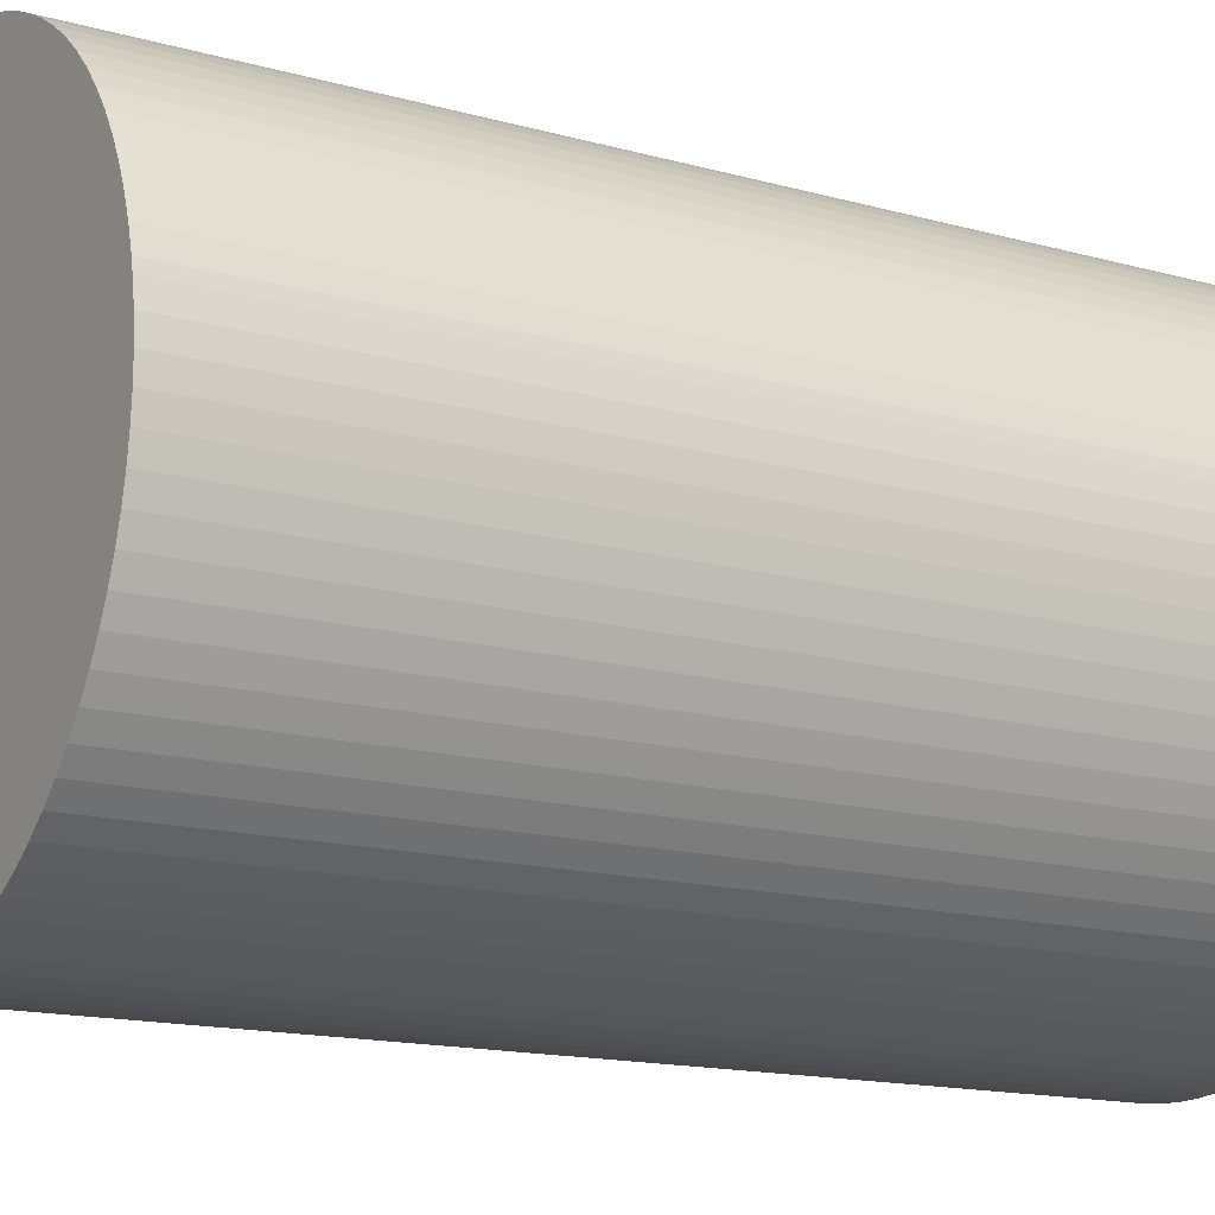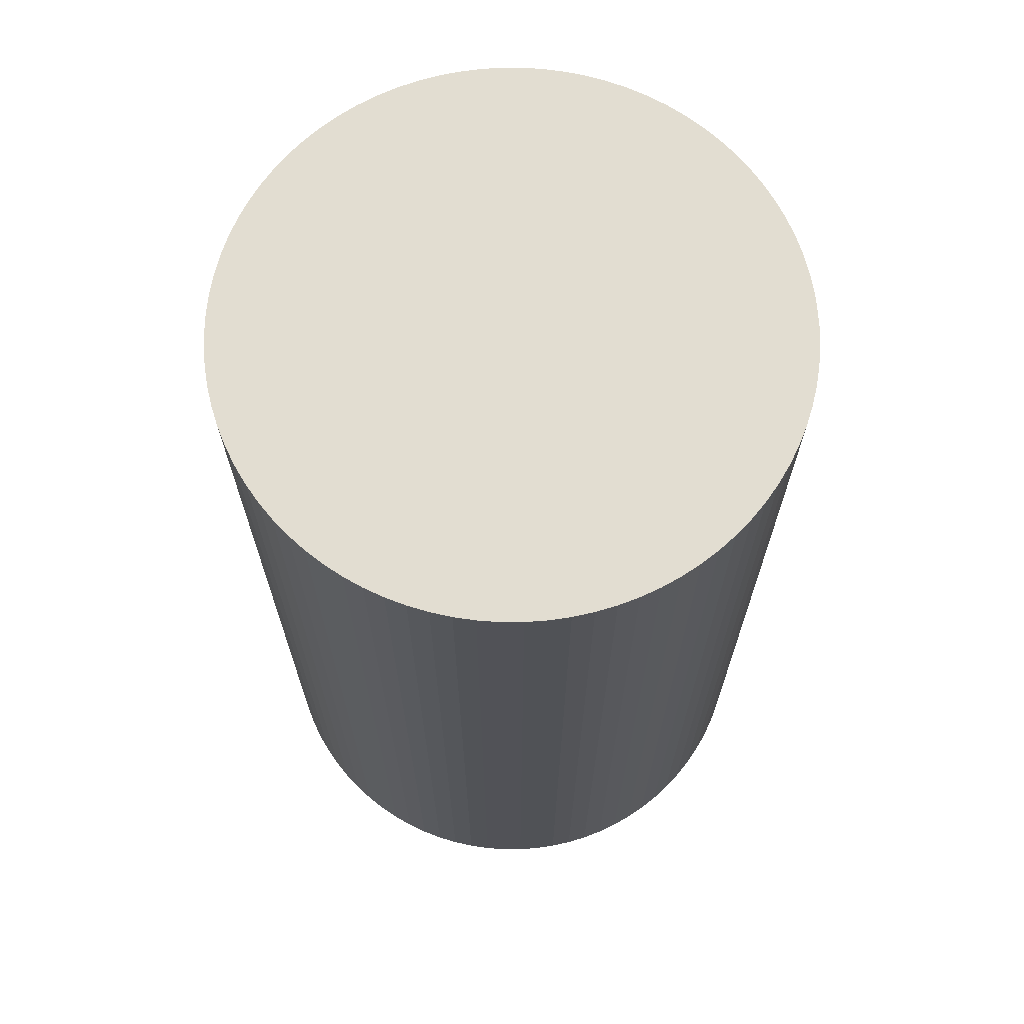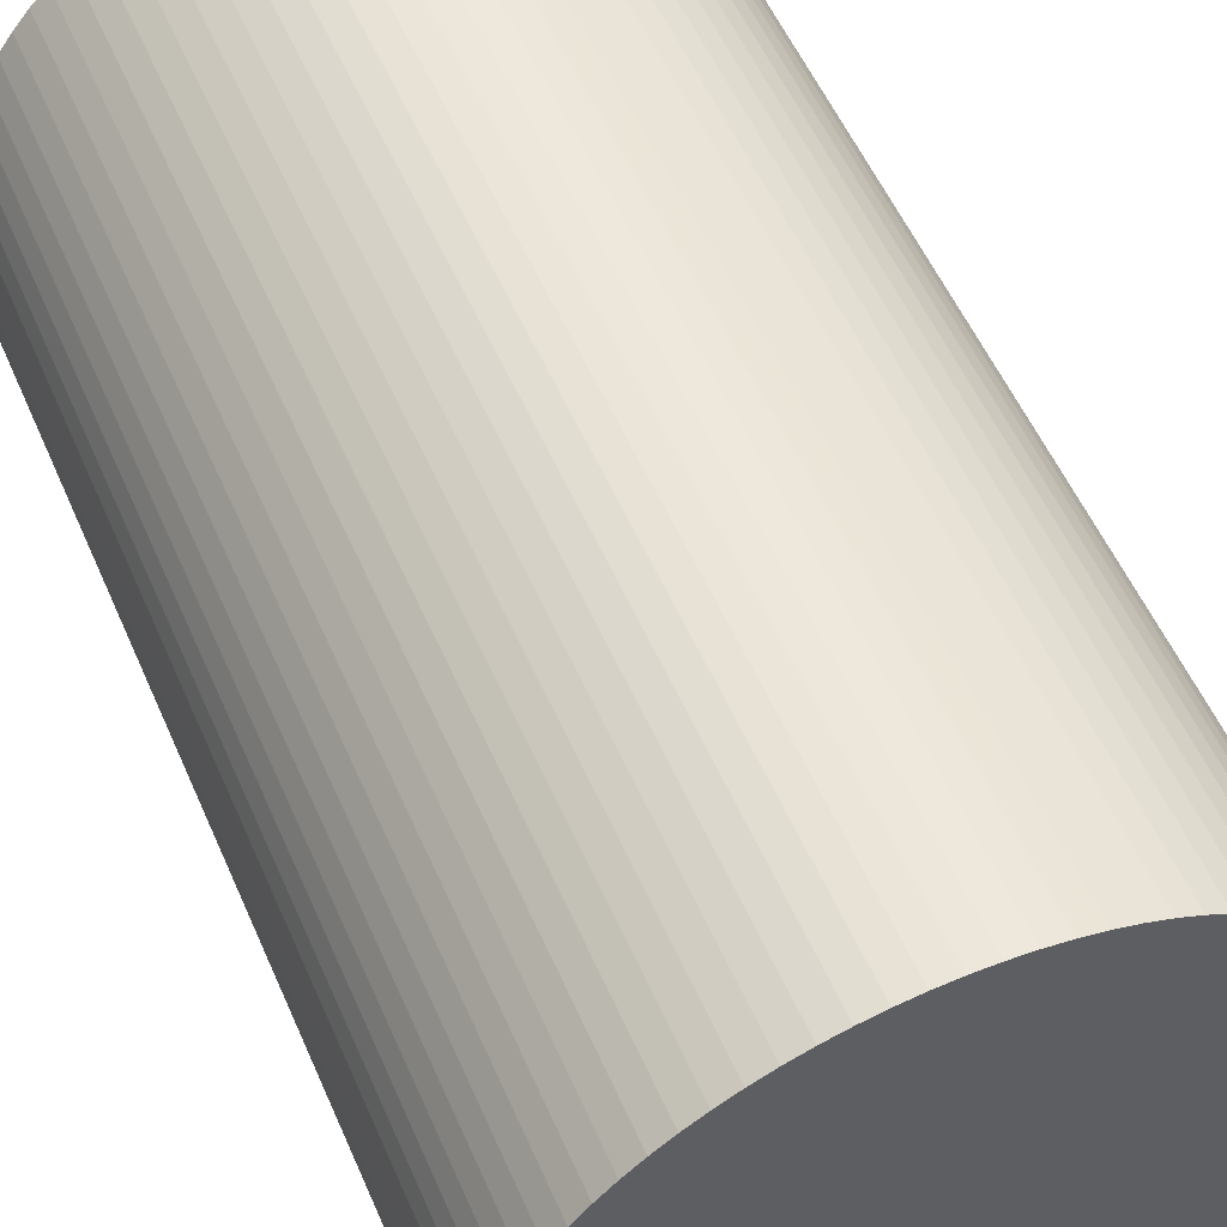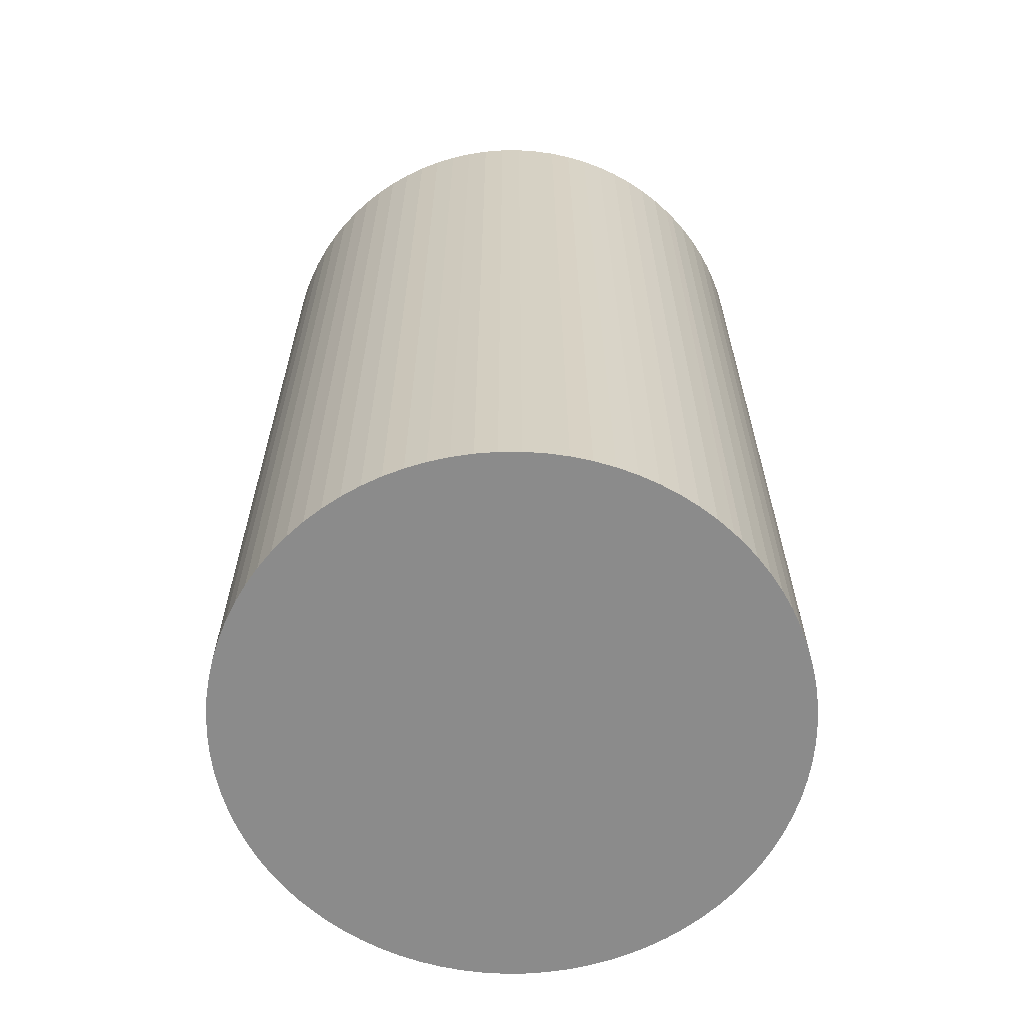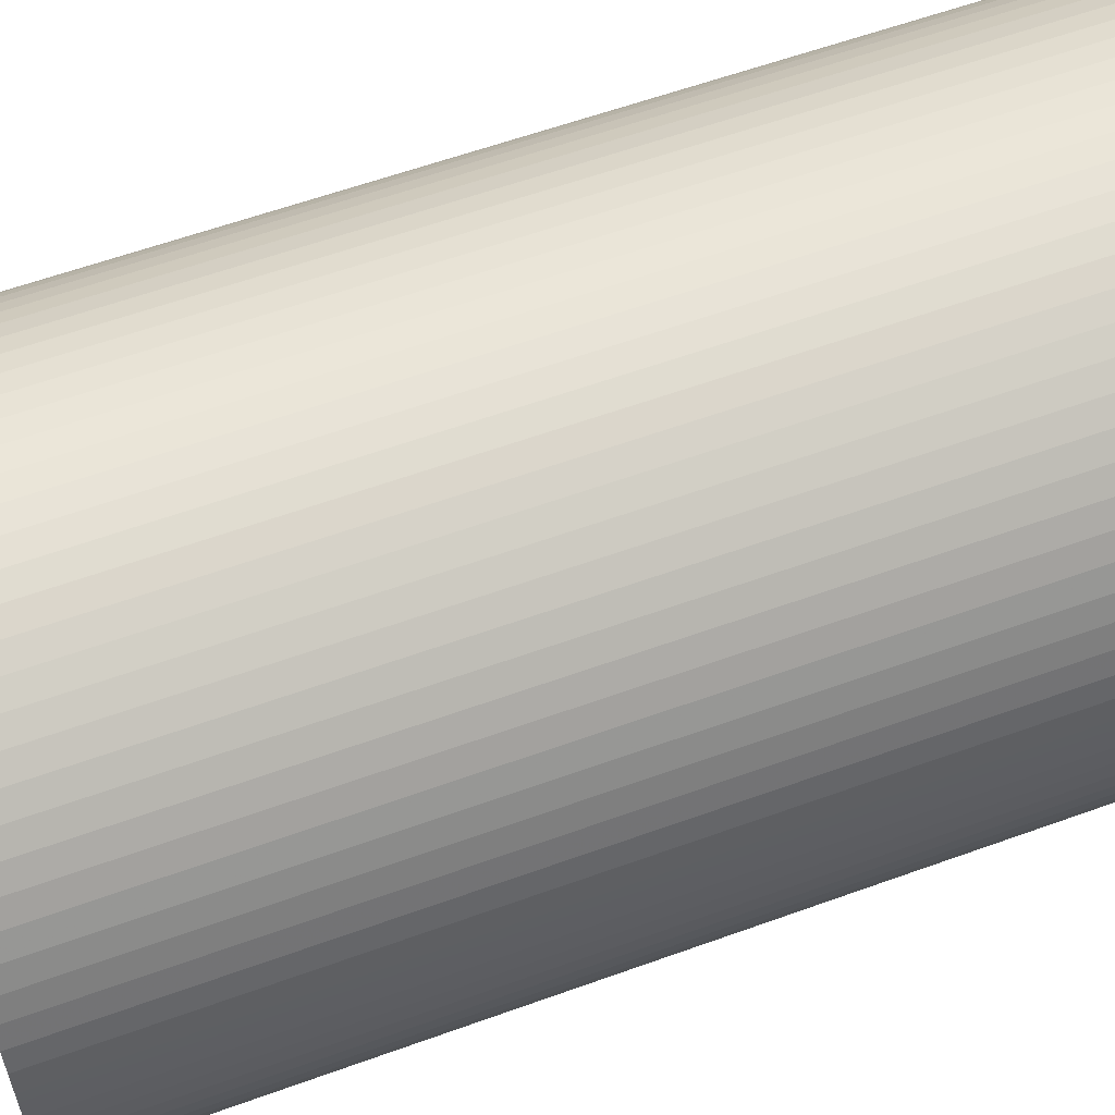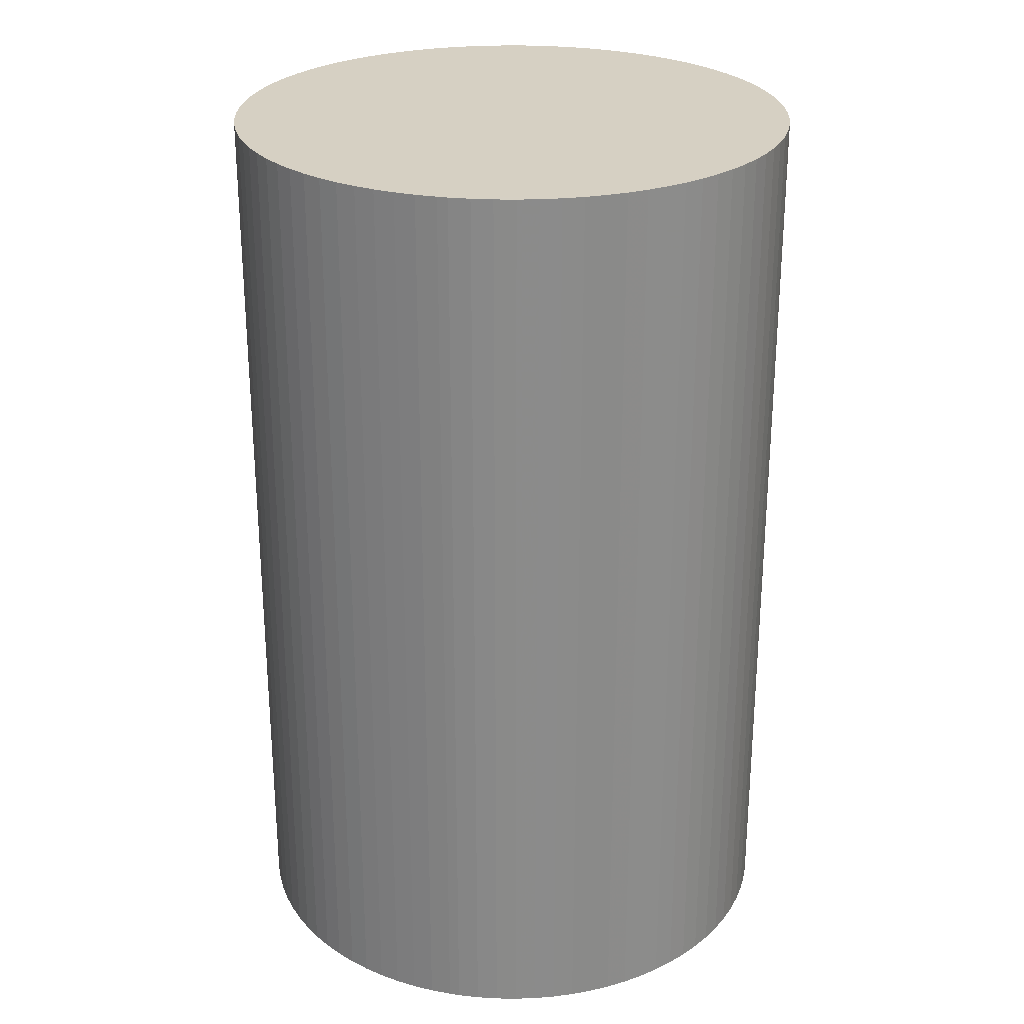
<metadata>
{"format":"obj","ext":"obj","renderer":"f3d","projection":"perspective","resolution":1024,"background":"white","views":[{"elev":-14.6,"azim":-121.6,"up":"+Z"},{"elev":68.5,"azim":5.5,"up":"+Y"},{"elev":54.8,"azim":-23.3,"up":"+Z"},{"elev":-63.8,"azim":56.7,"up":"+Y"},{"elev":59.6,"azim":-110.4,"up":"+Z"},{"elev":26.5,"azim":-65.2,"up":"+Y"}]}
</metadata>
<code>
v 4.686 0.0472 3.01
v 4.686 0.0472 3.011
v 4.687 0.0472 3.012
v 4.687 0.0472 3.013
v 4.688 0.0472 3.015
v 4.688 0.0472 3.016
v 4.689 0.0472 3.017
v 4.69 0.0472 3.018
v 4.69 0.0472 3.019
v 4.691 0.0472 3.02
v 4.692 0.0472 3.021
v 4.693 0.0472 3.021
v 4.694 0.0472 3.022
v 4.696 0.0472 3.023
v 4.697 0.0472 3.023
v 4.698 0.0472 3.024
v 4.699 0.0472 3.024
v 4.7 0.0472 3.024
v 4.702 0.0472 3.024
v 4.703 0.0472 3.024
v 4.704 0.0472 3.024
v 4.706 0.0472 3.024
v 4.707 0.0472 3.024
v 4.708 0.0472 3.024
v 4.709 0.0472 3.023
v 4.71 0.0472 3.023
v 4.712 0.0472 3.022
v 4.713 0.0472 3.022
v 4.714 0.0472 3.021
v 4.715 0.0472 3.02
v 4.716 0.0472 3.019
v 4.717 0.0472 3.018
v 4.717 0.0472 3.017
v 4.718 0.0472 3.016
v 4.719 0.0472 3.015
v 4.719 0.0472 3.014
v 4.72 0.0472 3.013
v 4.72 0.0472 3.011
v 4.72 0.0472 3.01
v 4.721 0.0472 3.009
v 4.721 0.0472 3.008
v 4.721 0.0472 3.006
v 4.721 0.0472 3.005
v 4.72 0.0472 3.004
v 4.72 0.0472 3.003
v 4.72 0.0472 3.002
v 4.719 0.0472 3.001
v 4.719 0.0472 2.999
v 4.718 0.0472 2.998
v 4.718 0.0472 2.997
v 4.717 0.0472 2.996
v 4.716 0.0472 2.995
v 4.715 0.0472 2.994
v 4.714 0.0472 2.993
v 4.713 0.0472 2.993
v 4.712 0.0472 2.992
v 4.711 0.0472 2.991
v 4.71 0.0472 2.991
v 4.709 0.0472 2.99
v 4.707 0.0472 2.99
v 4.706 0.0472 2.99
v 4.705 0.0472 2.99
v 4.703 0.0472 2.99
v 4.702 0.0472 2.99
v 4.701 0.0472 2.99
v 4.7 0.0472 2.99
v 4.698 0.0472 2.99
v 4.697 0.0472 2.991
v 4.696 0.0472 2.991
v 4.695 0.0472 2.992
v 4.694 0.0472 2.992
v 4.693 0.0472 2.993
v 4.692 0.0472 2.994
v 4.691 0.0472 2.995
v 4.69 0.0472 2.996
v 4.689 0.0472 2.997
v 4.688 0.0472 2.998
v 4.688 0.0472 2.999
v 4.687 0.0472 3
v 4.687 0.0472 3.001
v 4.686 0.0472 3.003
v 4.686 0.0472 3.004
v 4.686 0.0472 3.005
v 4.686 0.0472 3.006
v 4.686 0.0472 3.008
v 4.686 0.0472 3.009
v 4.686 -0.00909 3.01
v 4.686 -0.00909 3.009
v 4.686 -0.00909 3.008
v 4.686 -0.00909 3.006
v 4.686 -0.00909 3.005
v 4.686 -0.00909 3.004
v 4.686 -0.00909 3.003
v 4.687 -0.00909 3.001
v 4.687 -0.00909 3
v 4.688 -0.00909 2.999
v 4.688 -0.00909 2.998
v 4.689 -0.00909 2.997
v 4.69 -0.00909 2.996
v 4.691 -0.00909 2.995
v 4.692 -0.00909 2.994
v 4.693 -0.00909 2.993
v 4.694 -0.00909 2.992
v 4.695 -0.00909 2.992
v 4.696 -0.00909 2.991
v 4.697 -0.00909 2.991
v 4.698 -0.00909 2.99
v 4.7 -0.00909 2.99
v 4.701 -0.00909 2.99
v 4.702 -0.00909 2.99
v 4.703 -0.00909 2.99
v 4.705 -0.00909 2.99
v 4.706 -0.00909 2.99
v 4.707 -0.00909 2.99
v 4.709 -0.00909 2.99
v 4.71 -0.00909 2.991
v 4.711 -0.00909 2.991
v 4.712 -0.00909 2.992
v 4.713 -0.00909 2.993
v 4.714 -0.00909 2.993
v 4.715 -0.00909 2.994
v 4.716 -0.00909 2.995
v 4.717 -0.00909 2.996
v 4.718 -0.00909 2.997
v 4.718 -0.00909 2.998
v 4.719 -0.00909 2.999
v 4.719 -0.00909 3.001
v 4.72 -0.00909 3.002
v 4.72 -0.00909 3.003
v 4.72 -0.00909 3.004
v 4.721 -0.00909 3.005
v 4.721 -0.00909 3.006
v 4.721 -0.00909 3.008
v 4.721 -0.00909 3.009
v 4.72 -0.00909 3.01
v 4.72 -0.00909 3.011
v 4.72 -0.00909 3.013
v 4.719 -0.00909 3.014
v 4.719 -0.00909 3.015
v 4.718 -0.00909 3.016
v 4.717 -0.00909 3.017
v 4.717 -0.00909 3.018
v 4.716 -0.00909 3.019
v 4.715 -0.00909 3.02
v 4.714 -0.00909 3.021
v 4.713 -0.00909 3.022
v 4.712 -0.00909 3.022
v 4.71 -0.00909 3.023
v 4.709 -0.00909 3.023
v 4.708 -0.00909 3.024
v 4.707 -0.00909 3.024
v 4.706 -0.00909 3.024
v 4.704 -0.00909 3.024
v 4.703 -0.00909 3.024
v 4.702 -0.00909 3.024
v 4.7 -0.00909 3.024
v 4.699 -0.00909 3.024
v 4.698 -0.00909 3.024
v 4.697 -0.00909 3.023
v 4.696 -0.00909 3.023
v 4.694 -0.00909 3.022
v 4.693 -0.00909 3.021
v 4.692 -0.00909 3.021
v 4.691 -0.00909 3.02
v 4.69 -0.00909 3.019
v 4.69 -0.00909 3.018
v 4.689 -0.00909 3.017
v 4.688 -0.00909 3.016
v 4.688 -0.00909 3.015
v 4.687 -0.00909 3.013
v 4.687 -0.00909 3.012
v 4.686 -0.00909 3.011
f 1 2 3
f 1 3 4
f 1 4 5
f 1 5 6
f 1 6 7
f 1 7 8
f 1 8 9
f 1 9 10
f 1 10 11
f 1 11 12
f 1 12 13
f 1 13 14
f 1 14 15
f 1 15 16
f 1 16 17
f 1 17 18
f 1 18 19
f 1 19 20
f 1 20 21
f 1 21 22
f 1 22 23
f 1 23 24
f 1 24 25
f 1 25 26
f 1 26 27
f 1 27 28
f 1 28 29
f 1 29 30
f 1 30 31
f 1 31 32
f 1 32 33
f 1 33 34
f 1 34 35
f 1 35 36
f 1 36 37
f 1 37 38
f 1 38 39
f 1 39 40
f 1 40 41
f 1 41 42
f 1 42 43
f 1 43 44
f 1 44 45
f 1 45 46
f 1 46 47
f 1 47 48
f 1 48 49
f 1 49 50
f 1 50 51
f 1 51 52
f 1 52 53
f 1 53 54
f 1 54 55
f 1 55 56
f 1 56 57
f 1 57 58
f 1 58 59
f 1 59 60
f 1 60 61
f 1 61 62
f 1 62 63
f 1 63 64
f 1 64 65
f 1 65 66
f 1 66 67
f 1 67 68
f 1 68 69
f 1 69 70
f 1 70 71
f 1 71 72
f 1 72 73
f 1 73 74
f 1 74 75
f 1 75 76
f 1 76 77
f 1 77 78
f 1 78 79
f 1 79 80
f 1 80 81
f 1 81 82
f 1 82 83
f 1 83 84
f 1 84 85
f 1 85 86
f 87 88 89
f 87 89 90
f 87 90 91
f 87 91 92
f 87 92 93
f 87 93 94
f 87 94 95
f 87 95 96
f 87 96 97
f 87 97 98
f 87 98 99
f 87 99 100
f 87 100 101
f 87 101 102
f 87 102 103
f 87 103 104
f 87 104 105
f 87 105 106
f 87 106 107
f 87 107 108
f 87 108 109
f 87 109 110
f 87 110 111
f 87 111 112
f 87 112 113
f 87 113 114
f 87 114 115
f 87 115 116
f 87 116 117
f 87 117 118
f 87 118 119
f 87 119 120
f 87 120 121
f 87 121 122
f 87 122 123
f 87 123 124
f 87 124 125
f 87 125 126
f 87 126 127
f 87 127 128
f 87 128 129
f 87 129 130
f 87 130 131
f 87 131 132
f 87 132 133
f 87 133 134
f 87 134 135
f 87 135 136
f 87 136 137
f 87 137 138
f 87 138 139
f 87 139 140
f 87 140 141
f 87 141 142
f 87 142 143
f 87 143 144
f 87 144 145
f 87 145 146
f 87 146 147
f 87 147 148
f 87 148 149
f 87 149 150
f 87 150 151
f 87 151 152
f 87 152 153
f 87 153 154
f 87 154 155
f 87 155 156
f 87 156 157
f 87 157 158
f 87 158 159
f 87 159 160
f 87 160 161
f 87 161 162
f 87 162 163
f 87 163 164
f 87 164 165
f 87 165 166
f 87 166 167
f 87 167 168
f 87 168 169
f 87 169 170
f 87 170 171
f 87 171 172
f 1 88 87
f 88 1 86
f 89 88 86
f 89 86 85
f 90 89 85
f 90 85 84
f 91 90 84
f 91 84 83
f 92 91 83
f 92 83 82
f 93 92 82
f 93 82 81
f 94 93 81
f 94 81 80
f 95 94 80
f 95 80 79
f 96 95 79
f 96 79 78
f 97 96 78
f 97 78 77
f 98 97 77
f 98 77 76
f 99 98 76
f 99 76 75
f 100 99 75
f 100 75 74
f 101 100 74
f 101 74 73
f 102 101 73
f 102 73 72
f 103 102 72
f 103 72 71
f 104 103 71
f 104 71 70
f 105 104 70
f 105 70 69
f 106 105 69
f 106 69 68
f 107 106 68
f 107 68 67
f 108 107 67
f 108 67 66
f 109 108 66
f 109 66 65
f 110 109 65
f 110 65 64
f 111 110 64
f 111 64 63
f 112 111 63
f 112 63 62
f 113 112 62
f 113 62 61
f 114 113 61
f 114 61 60
f 115 114 60
f 115 60 59
f 116 115 59
f 116 59 58
f 117 116 58
f 117 58 57
f 118 117 57
f 118 57 56
f 119 118 56
f 119 56 55
f 120 119 55
f 120 55 54
f 121 120 54
f 121 54 53
f 122 121 53
f 122 53 52
f 123 122 52
f 123 52 51
f 124 123 51
f 124 51 50
f 125 124 50
f 125 50 49
f 126 125 49
f 126 49 48
f 127 126 48
f 127 48 47
f 128 127 47
f 128 47 46
f 129 128 46
f 129 46 45
f 130 129 45
f 130 45 44
f 131 130 44
f 131 44 43
f 132 131 43
f 132 43 42
f 133 132 42
f 133 42 41
f 134 133 41
f 134 41 40
f 135 134 40
f 135 40 39
f 136 135 39
f 136 39 38
f 137 136 38
f 137 38 37
f 138 137 37
f 138 37 36
f 139 138 36
f 139 36 35
f 140 139 35
f 140 35 34
f 141 140 34
f 141 34 33
f 142 141 33
f 142 33 32
f 143 142 32
f 143 32 31
f 144 143 31
f 144 31 30
f 145 144 30
f 145 30 29
f 146 145 29
f 146 29 28
f 147 146 28
f 147 28 27
f 148 147 27
f 148 27 26
f 149 148 26
f 149 26 25
f 150 149 25
f 150 25 24
f 151 150 24
f 151 24 23
f 152 151 23
f 152 23 22
f 153 152 22
f 153 22 21
f 154 153 21
f 154 21 20
f 155 154 20
f 155 20 19
f 156 155 19
f 156 19 18
f 157 156 18
f 157 18 17
f 158 157 17
f 158 17 16
f 159 158 16
f 159 16 15
f 160 159 15
f 160 15 14
f 161 160 14
f 161 14 13
f 162 161 13
f 162 13 12
f 163 162 12
f 163 12 11
f 164 163 11
f 164 11 10
f 165 164 10
f 165 10 9
f 166 165 9
f 166 9 8
f 167 166 8
f 167 8 7
f 168 167 7
f 168 7 6
f 169 168 6
f 169 6 5
f 170 169 5
f 170 5 4
f 171 170 4
f 171 4 3
f 172 171 3
f 172 3 2
f 87 172 2
f 1 87 2

</code>
